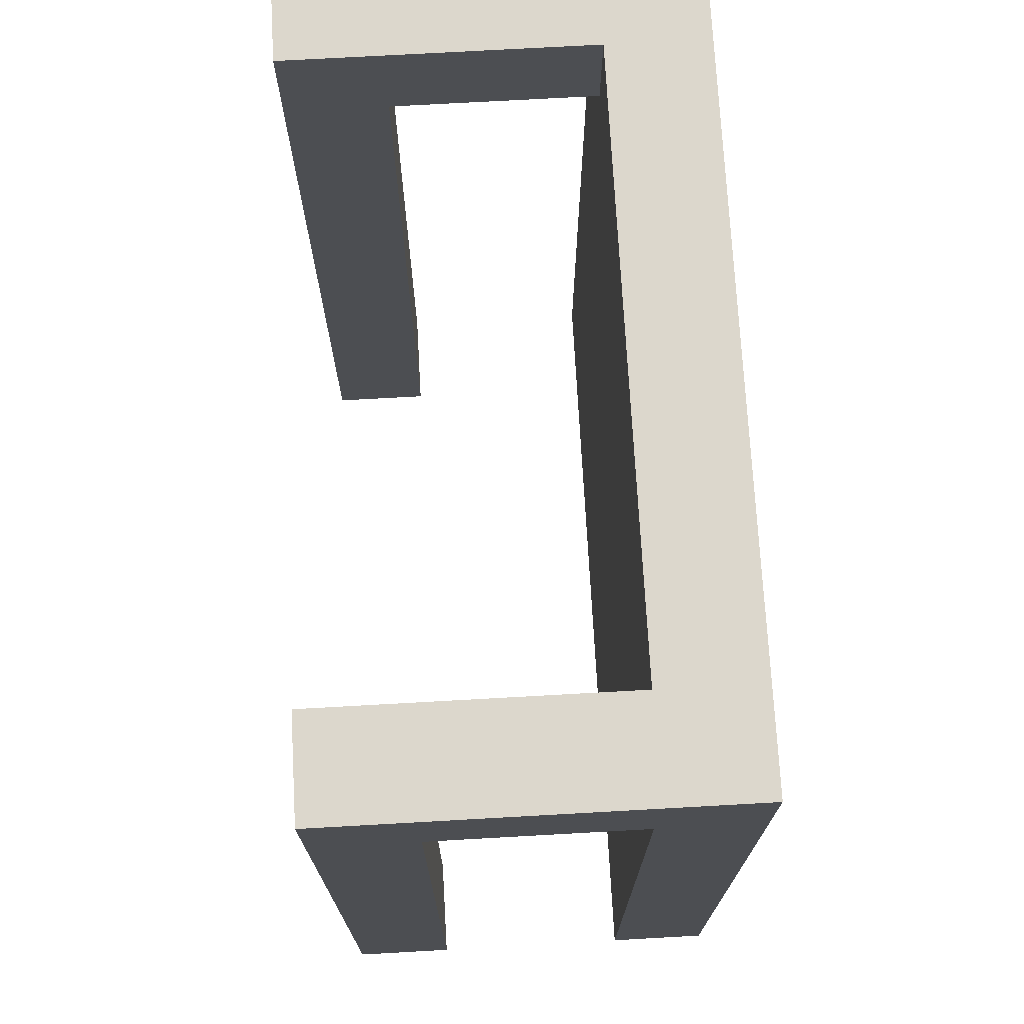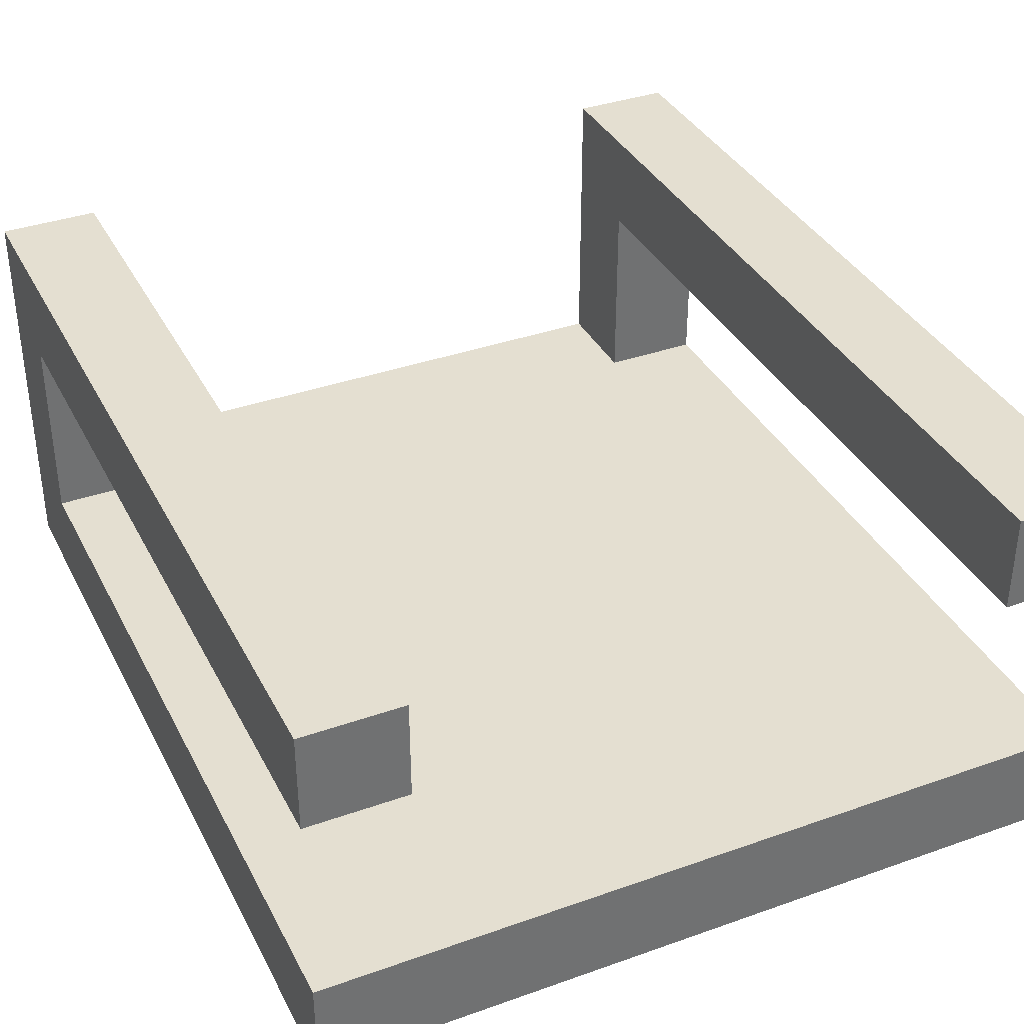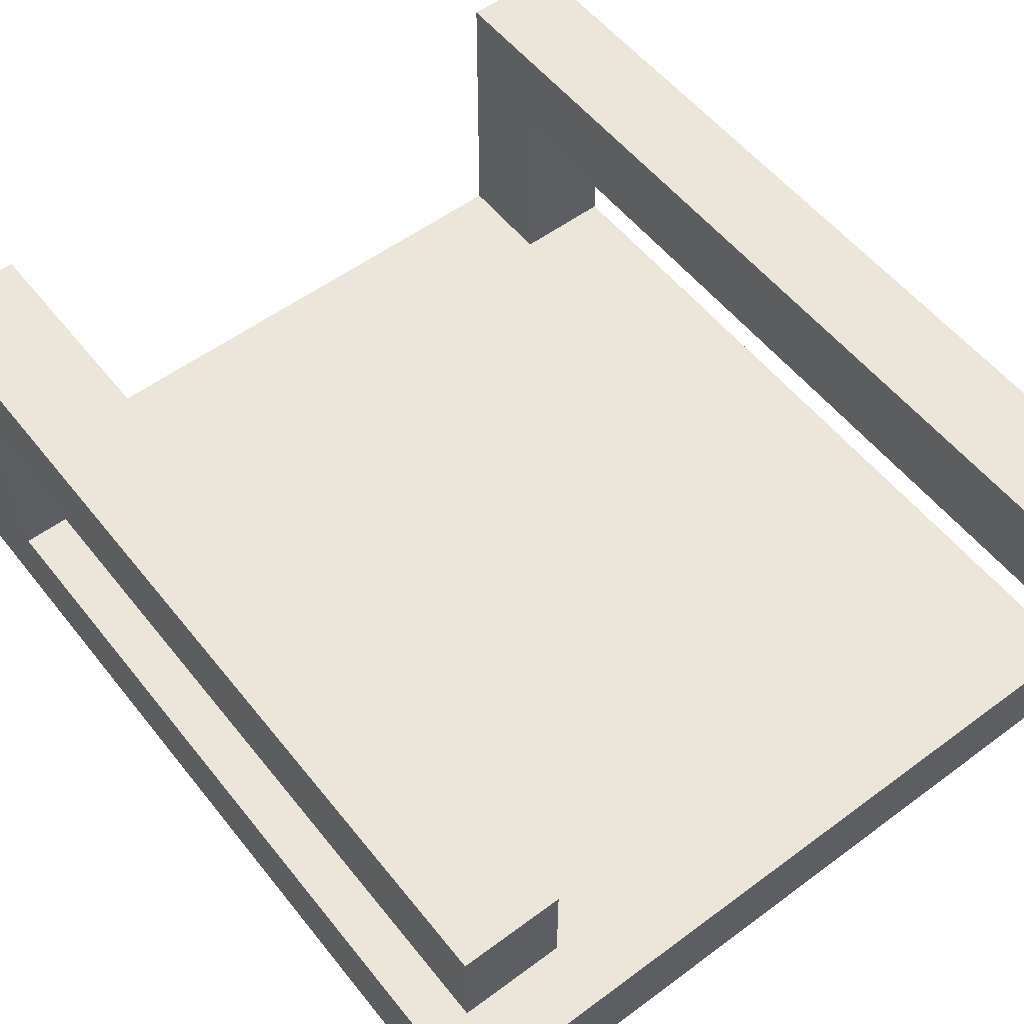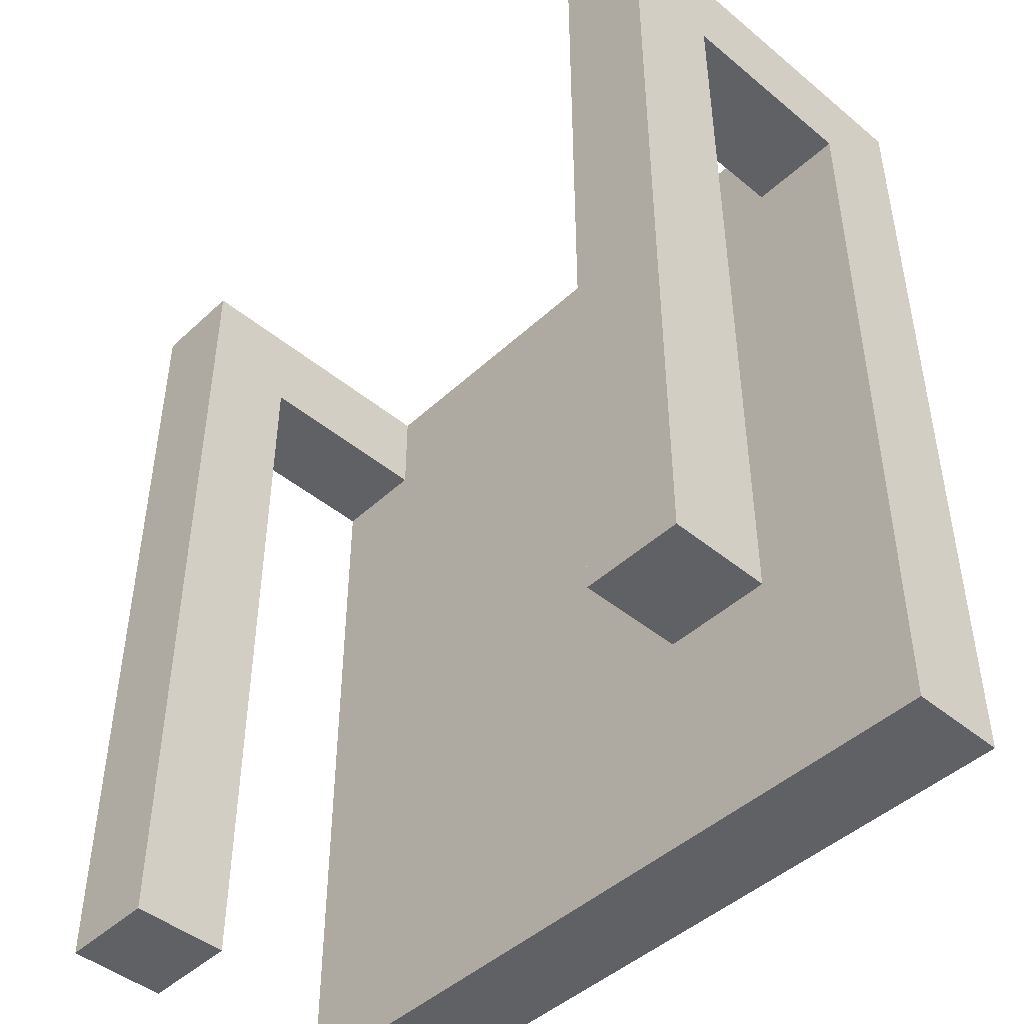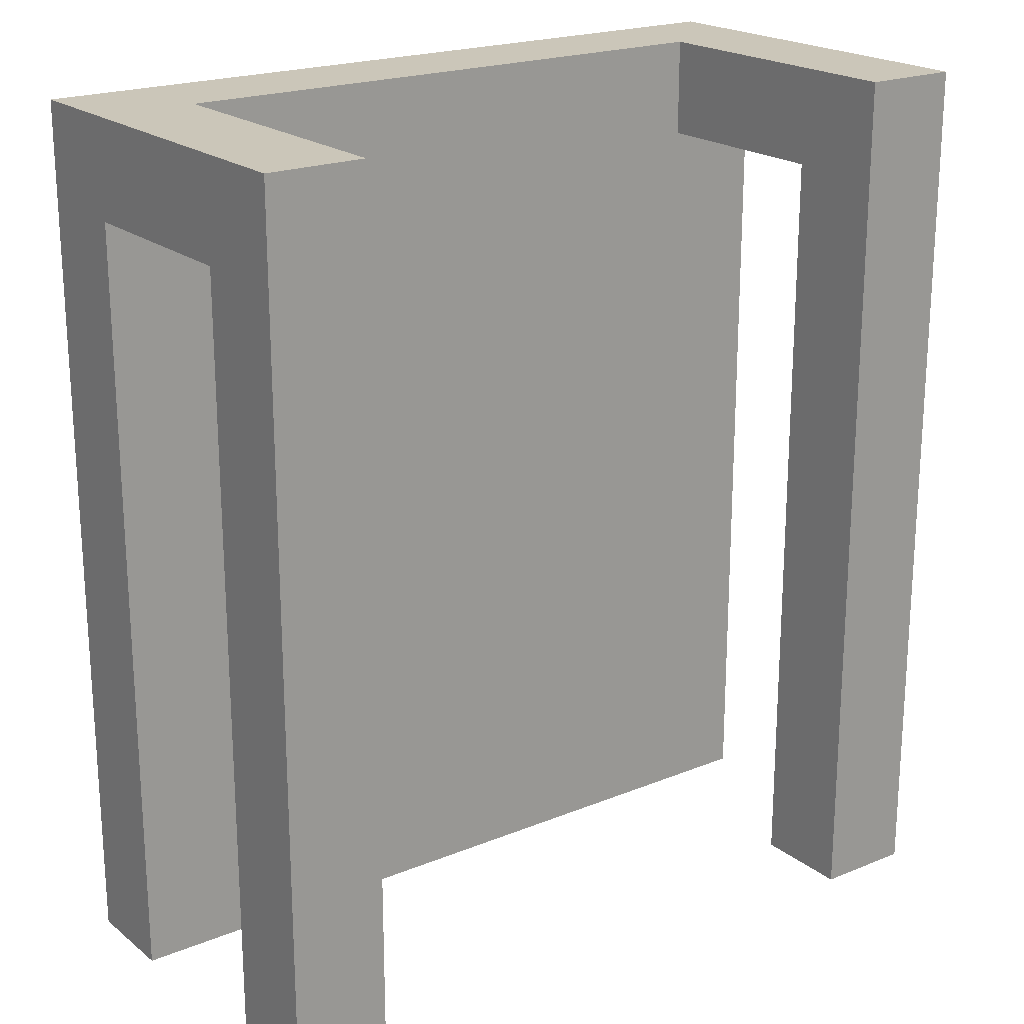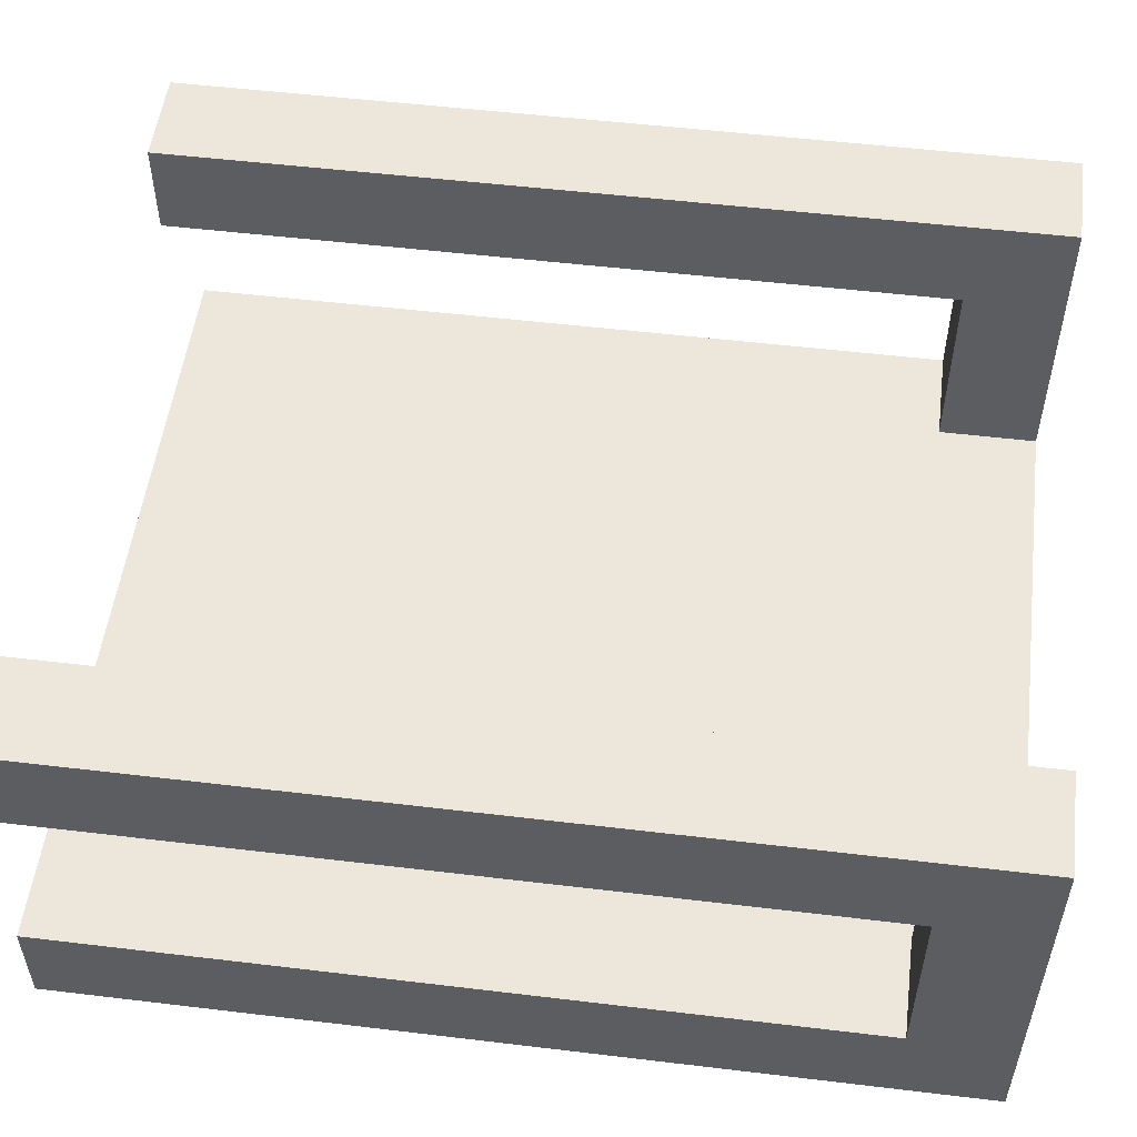
<metadata>
{"format":"obj","ext":"obj","renderer":"f3d","projection":"perspective","resolution":1024,"background":"white","views":[{"elev":72.8,"azim":-93.2,"up":"+Z"},{"elev":36.6,"azim":155.3,"up":"+Y"},{"elev":55.3,"azim":142.1,"up":"+Y"},{"elev":-45.6,"azim":-133.4,"up":"+Z"},{"elev":20.8,"azim":143.8,"up":"+Z"},{"elev":53.0,"azim":-82.7,"up":"+Y"}]}
</metadata>
<code>
v -4 0 4.5
v -4 0 -4.5
v -4 1 4.5
v -4 1 3.5
v -4 1 -4.5
v -4 3 3.5
v -4 3 -4.5
v -4 4 4.5
v -4 4 -4.5
v 3 1 4.5
v 3 1 3.5
v 3 3 3.5
v 3 3 -4.5
v 3 4 4.5
v 3 4 -4.5
v -3 1 4.5
v -3 1 3.5
v -3 3 3.5
v -3 3 -4.5
v -3 4 4.5
v -3 4 -4.5
v 4 0 4.5
v 4 0 -4.5
v 4 1 4.5
v 4 1 3.5
v 4 1 -4.5
v 4 3 3.5
v 4 3 -4.5
v 4 4 4.5
v 4 4 -4.5
v -4 0 4.5
v -4 1 4.5
v -4 4 4.5
v -3 1 4.5
v -3 4 4.5
v -2 0 4.5
v -2 1 4.5
v 2 0 4.5
v 2 1 4.5
v 3 1 4.5
v 3 4 4.5
v 4 0 4.5
v 4 1 4.5
v 4 4 4.5
v -4 1 3.5
v -4 3 3.5
v -3 1 3.5
v -3 3 3.5
v 3 1 3.5
v 3 3 3.5
v 4 1 3.5
v 4 3 3.5
v -4 0 -4.5
v -4 1 -4.5
v -4 3 -4.5
v -4 4 -4.5
v -3 3 -4.5
v -3 4 -4.5
v -2 0 -4.5
v -2 1 -4.5
v 2 0 -4.5
v 2 1 -4.5
v 3 3 -4.5
v 3 4 -4.5
v 4 0 -4.5
v 4 1 -4.5
v 4 3 -4.5
v 4 4 -4.5
v -4 0 4.5
v -2 0 4.5
v 2 0 4.5
v 4 0 4.5
v -1 0 3.5
v 1 0 3.5
v -1 0 2.5
v 1 0 2.5
v -1 0 0.5
v 1 0 0.5
v -1 0 -0.5
v 1 0 -0.5
v -1 0 -2.5
v 1 0 -2.5
v -1 0 -3.5
v 1 0 -3.5
v -4 0 -4.5
v -2 0 -4.5
v 2 0 -4.5
v 4 0 -4.5
v -4 3 3.5
v -3 3 3.5
v 3 3 3.5
v 4 3 3.5
v -4 3 -4.5
v -3 3 -4.5
v 3 3 -4.5
v 4 3 -4.5
v -3 1 4.5
v -2 1 4.5
v 2 1 4.5
v 3 1 4.5
v -4 1 3.5
v -3 1 3.5
v -1 1 3.5
v 1 1 3.5
v 3 1 3.5
v 4 1 3.5
v -1 1 2.5
v 1 1 2.5
v -1 1 0.5
v 1 1 0.5
v -1 1 -0.5
v 1 1 -0.5
v -1 1 -2.5
v 1 1 -2.5
v -1 1 -3.5
v 1 1 -3.5
v -4 1 -4.5
v -2 1 -4.5
v 2 1 -4.5
v 4 1 -4.5
v -4 4 4.5
v -3 4 4.5
v 3 4 4.5
v 4 4 4.5
v -4 4 -4.5
v -3 4 -4.5
v 3 4 -4.5
v 4 4 -4.5
f 3 2 1
f 4 2 3
f 5 2 4
f 6 4 3
f 8 6 3
f 8 7 6
f 9 7 8
f 12 11 10
f 14 12 10
f 14 13 12
f 15 13 14
f 16 17 18
f 16 18 20
f 18 19 20
f 20 19 21
f 22 23 24
f 24 23 25
f 25 23 26
f 24 25 27
f 24 27 29
f 27 28 29
f 29 28 30
f 34 32 31
f 34 33 32
f 35 33 34
f 36 34 31
f 37 34 36
f 38 37 36
f 39 37 38
f 40 39 38
f 42 40 38
f 43 41 40
f 43 40 42
f 44 41 43
f 45 46 47
f 47 46 48
f 49 50 51
f 51 50 52
f 55 56 57
f 57 56 58
f 53 54 59
f 59 54 60
f 59 60 61
f 61 60 62
f 61 62 65
f 65 62 66
f 63 64 67
f 67 64 68
f 73 71 70
f 74 71 73
f 75 73 70
f 75 74 73
f 76 71 74
f 76 74 75
f 77 75 70
f 77 76 75
f 78 71 76
f 78 76 77
f 79 77 70
f 79 78 77
f 80 71 78
f 80 78 79
f 81 79 70
f 81 80 79
f 82 71 80
f 82 80 81
f 83 81 70
f 83 82 81
f 84 71 82
f 84 82 83
f 85 70 69
f 86 83 70
f 86 70 85
f 86 84 83
f 87 71 84
f 87 84 86
f 87 72 71
f 88 72 87
f 93 90 89
f 94 90 93
f 95 92 91
f 96 92 95
f 97 98 102
f 98 99 103
f 103 99 104
f 99 100 105
f 98 103 107
f 103 104 107
f 104 99 108
f 107 104 108
f 98 107 109
f 107 108 109
f 108 99 110
f 109 108 110
f 98 109 111
f 109 110 111
f 110 99 112
f 111 110 112
f 98 111 113
f 111 112 113
f 112 99 114
f 113 112 114
f 98 113 115
f 113 114 115
f 114 99 116
f 115 114 116
f 101 102 117
f 98 115 118
f 117 102 118
f 102 98 118
f 115 116 118
f 116 99 119
f 118 116 119
f 99 105 119
f 105 106 119
f 119 106 120
f 121 122 125
f 125 122 126
f 123 124 127
f 127 124 128

</code>
